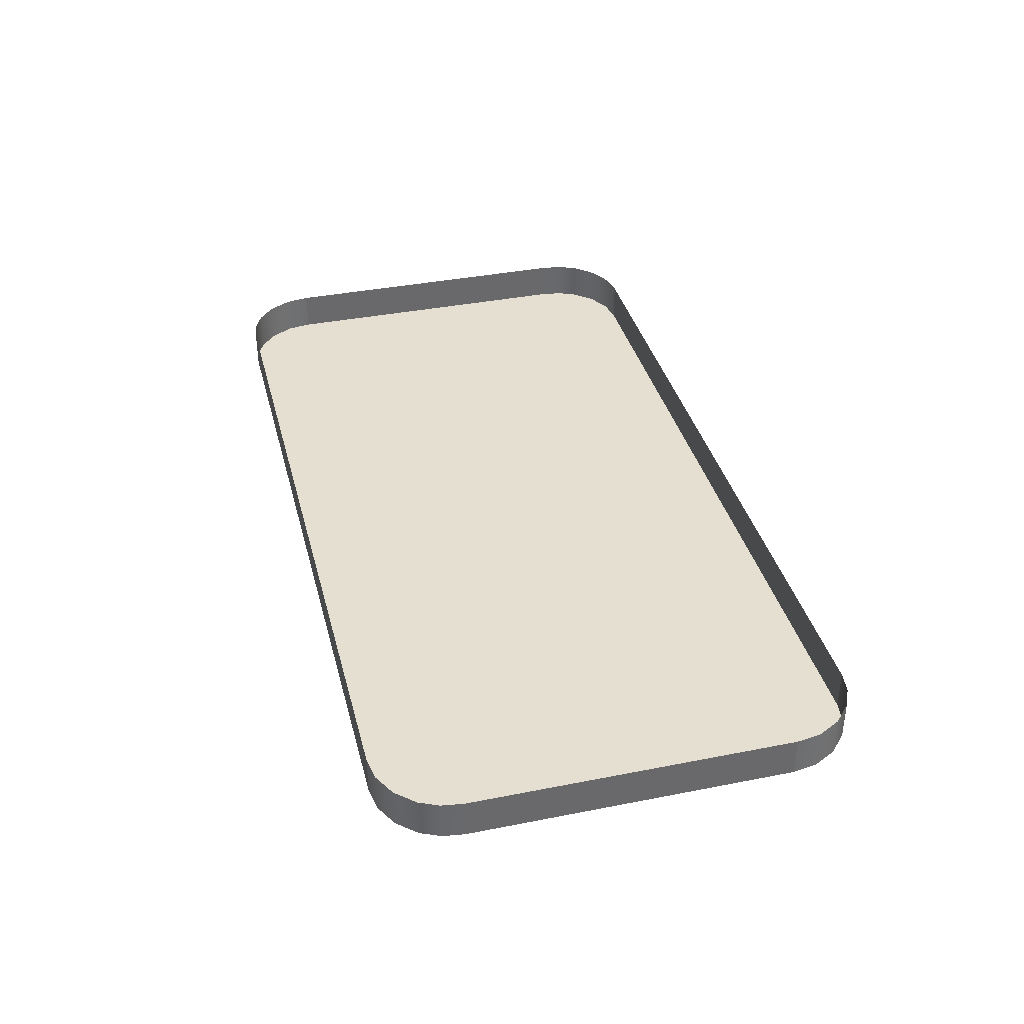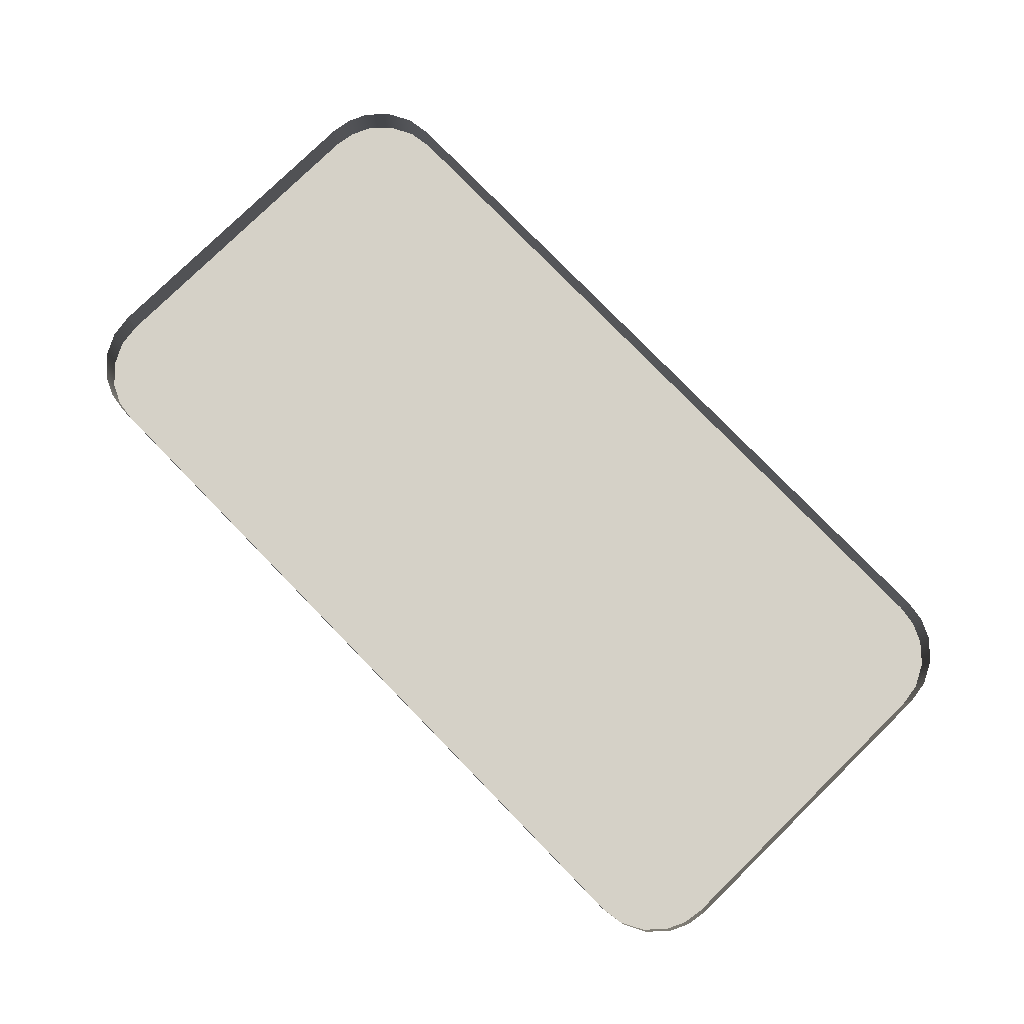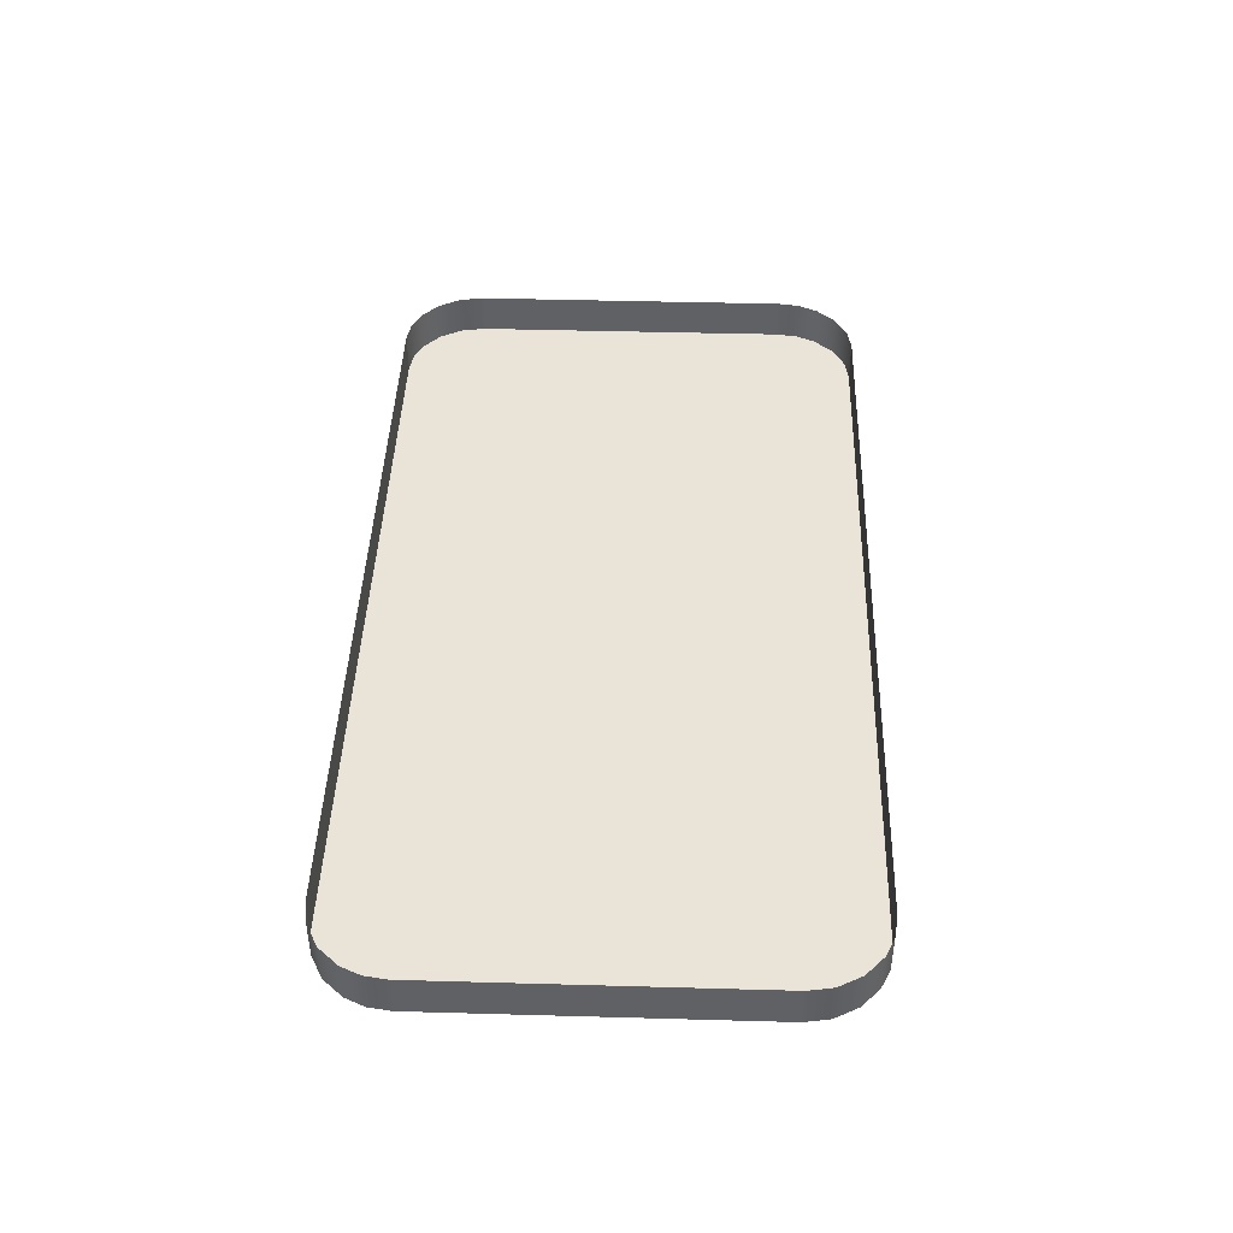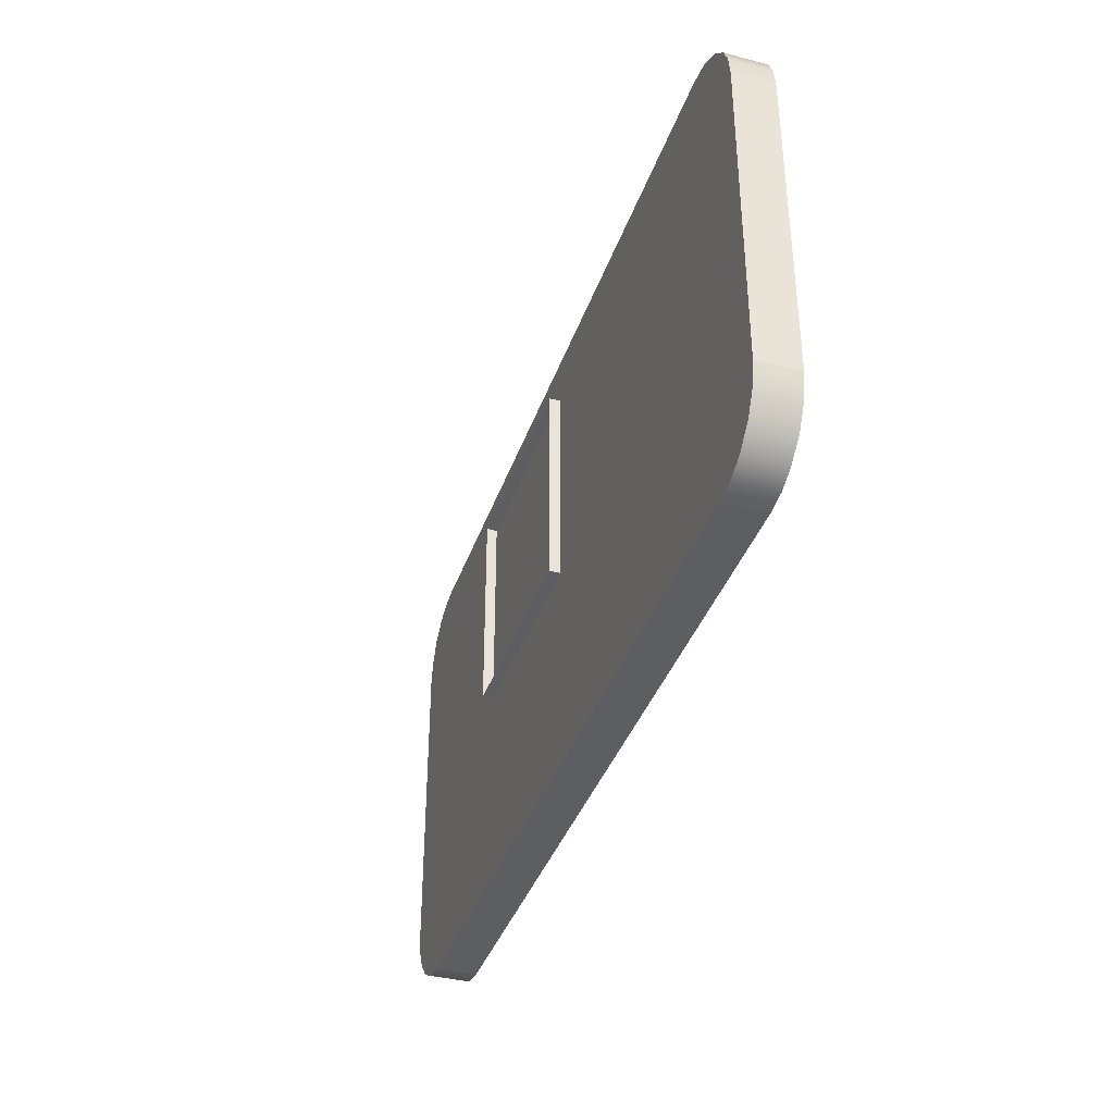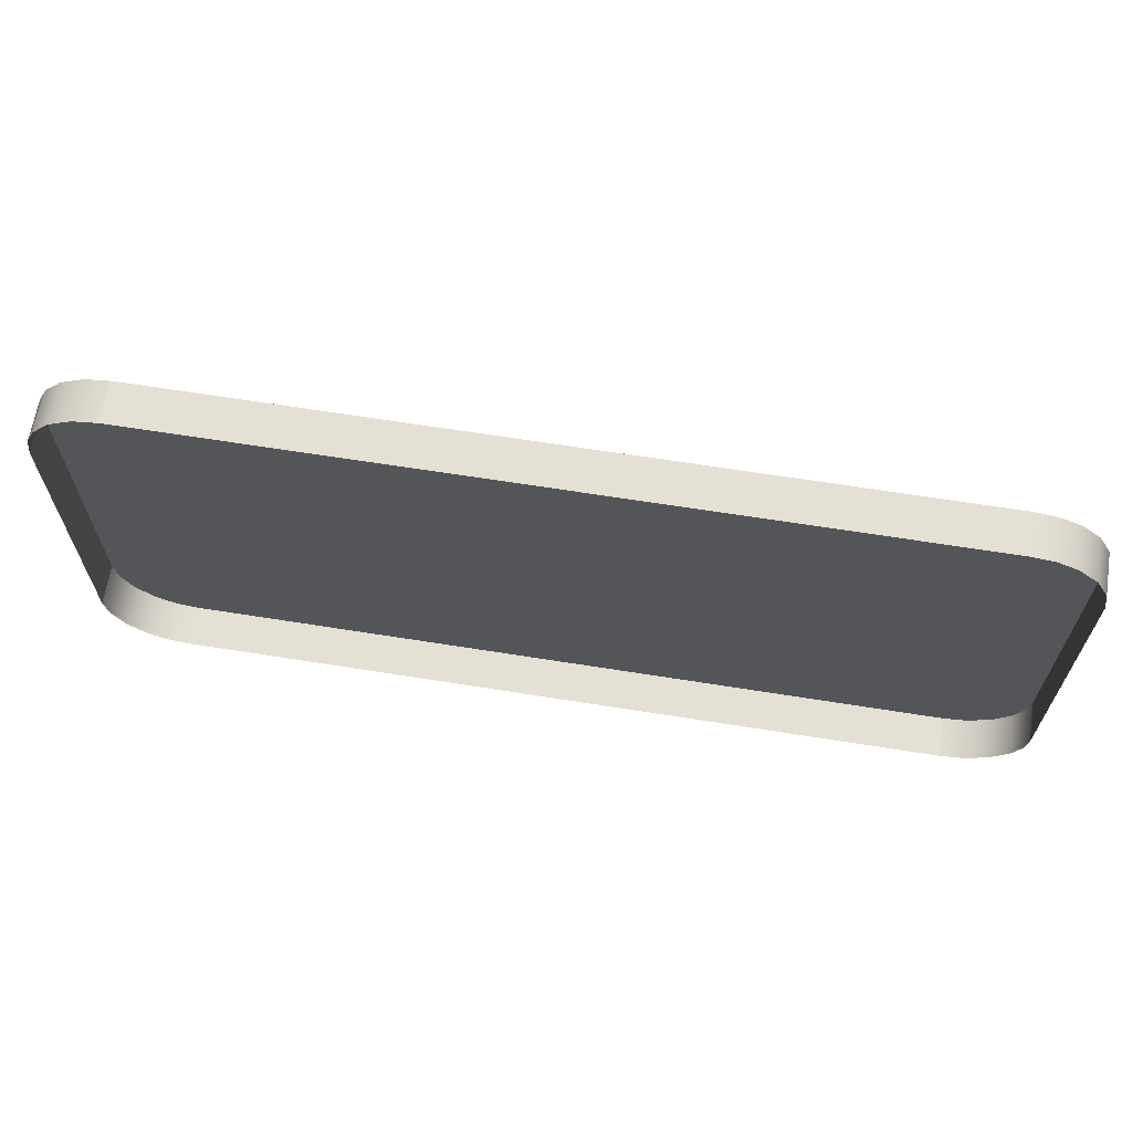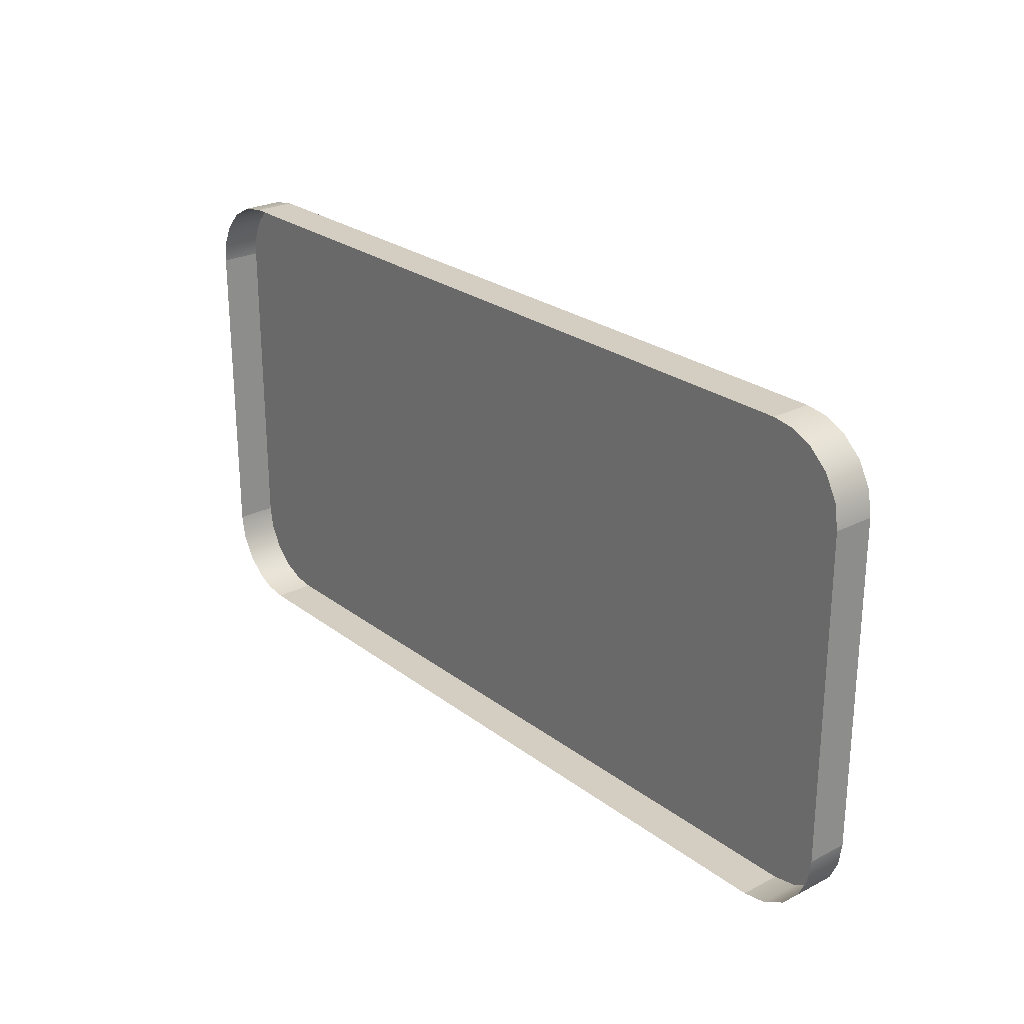
<metadata>
{"format":"obj","ext":"obj","renderer":"f3d","projection":"perspective","resolution":1024,"background":"white","views":[{"elev":37.5,"azim":75.8,"up":"+Z"},{"elev":79.6,"azim":45.7,"up":"+Z"},{"elev":43.1,"azim":-88.1,"up":"+Z"},{"elev":-38.2,"azim":-108.1,"up":"+Y"},{"elev":65.4,"azim":9.1,"up":"+Y"},{"elev":25.1,"azim":50.4,"up":"+Y"}]}
</metadata>
<code>
o p53
v 5.705 1.99 0.01012
v 5.705 1.99 -0.4913
v 5.658 2.289 -0.4913
v 5.658 2.289 0.01012
v 5.507 2.57 -0.4913
v 5.507 2.57 0.01012
v 5.272 2.784 -0.4913
v 5.272 2.784 0.01012
v 5.033 2.893 -0.4913
v 5.033 2.893 0.01012
v 4.764 2.932 -0.4913
v 4.764 2.932 0.01012
v 4.764 2.932 0.01012
v 4.764 2.932 -0.4913
v -4.764 2.932 -0.4913
v -4.764 2.932 0.01012
v -4.764 2.932 0.01012
v -4.764 2.932 -0.4913
v -5.062 2.884 -0.4913
v -5.062 2.884 0.01012
v -5.343 2.733 -0.4913
v -5.343 2.733 0.01012
v -5.557 2.499 -0.4913
v -5.557 2.499 0.01012
v -5.666 2.26 -0.4913
v -5.666 2.26 0.01012
v -5.705 1.99 -0.4913
v -5.705 1.99 0.01012
v -5.705 1.99 0.01012
v -5.705 1.99 -0.4913
v -5.705 -1.994 -0.4913
v -5.705 -1.994 0.01012
v -5.705 -1.994 0.01012
v -5.705 -1.994 -0.4913
v -5.658 -2.292 -0.4913
v -5.658 -2.292 0.01012
v -5.507 -2.574 -0.4913
v -5.507 -2.574 0.01012
v -5.272 -2.788 -0.4913
v -5.272 -2.788 0.01012
v -5.033 -2.897 -0.4913
v -5.033 -2.897 0.01012
v -4.764 -2.936 -0.4913
v -4.764 -2.936 0.01012
v -4.764 -2.936 0.01012
v -4.764 -2.936 -0.4913
v 4.764 -2.936 -0.4913
v 4.764 -2.936 0.01012
v 4.764 -2.936 0.01012
v 4.764 -2.936 -0.4913
v 5.062 -2.888 -0.4913
v 5.062 -2.888 0.01012
v 5.343 -2.737 -0.4913
v 5.343 -2.737 0.01012
v 5.557 -2.503 -0.4913
v 5.557 -2.503 0.01012
v 5.666 -2.264 -0.4913
v 5.666 -2.264 0.01012
v 5.705 -1.994 -0.4913
v 5.705 -1.994 0.01012
v 5.705 -1.994 0.01012
v 5.705 -1.994 -0.4913
v 5.705 1.99 -0.4913
v 5.705 1.99 0.01012
v -4.764 2.932 -0.4913
v -4.764 -2.936 -0.4913
v -5.705 -1.994 -0.4913
v -5.705 1.99 -0.4913
v 5.557 -2.503 -0.4913
v 5.343 -2.737 -0.4913
v 5.062 -2.888 -0.4913
v 4.764 -2.936 -0.4913
v -5.557 2.499 -0.4913
v -5.343 2.733 -0.4913
v -5.062 2.884 -0.4913
v 5.272 2.784 -0.4913
v 5.507 2.57 -0.4913
v 5.658 2.289 -0.4913
v 5.705 1.99 -0.4913
v -5.272 -2.788 -0.4913
v -5.507 -2.574 -0.4913
v -5.658 -2.292 -0.4913
v 4.764 2.932 -0.4913
v 5.705 -1.994 -0.4913
v 5.033 2.893 -0.4913
v -5.033 -2.897 -0.4913
v -5.666 2.26 -0.4913
v 5.666 -2.264 -0.4913
v 0.7499 -1.247 -0.8597
v 0.7499 -1.247 -0.9828
v 0.25 -1.247 -0.9828
v 0.25 -1.247 -0.8597
v -0.25 -1.247 -0.9828
v -0.25 -1.247 -0.8597
v -0.7499 -1.247 -0.9828
v -0.7499 -1.247 -0.8597
v -1.25 -1.247 -0.9828
v -1.25 -1.247 -0.8597
v -1.25 -1.247 -0.8597
v -1.25 -1.247 -0.9828
v -1.25 -0.7471 -0.9828
v -1.25 -0.7471 -0.8597
v -1.25 -0.2471 -0.9828
v -1.25 -0.2471 -0.8597
v -1.25 0.2528 -0.9828
v -1.25 0.2528 -0.8597
v -1.25 0.7528 -0.9828
v -1.25 0.7528 -0.8597
v -1.25 1.253 -0.9828
v -1.25 1.253 -0.8597
v -1.25 1.253 -0.8597
v -1.25 1.253 -0.9828
v -0.7499 1.253 -0.9828
v -0.7499 1.253 -0.8597
v 1.25 0.7528 -0.8597
v 1.25 0.7528 -0.9828
v 1.25 0.2528 -0.9828
v 1.25 0.2528 -0.8597
v -0.25 1.253 -0.9828
v -0.25 1.253 -0.8597
v 0.25 1.253 -0.9828
v 0.25 1.253 -0.8597
v 0.7499 1.253 -0.9828
v 0.7499 1.253 -0.8597
v 1.25 1.253 -0.9828
v 1.25 1.253 -0.8597
v 1.25 -0.2471 -0.8597
v 1.25 -0.2471 -0.9828
v 1.25 -0.7471 -0.9828
v 1.25 -0.7471 -0.8597
v 1.25 1.253 -0.8597
v 1.25 1.253 -0.9828
v 1.25 -1.247 -0.9828
v 1.25 -1.247 -0.8597
v 1.25 -1.247 -0.8597
v 1.25 -1.247 -0.9828
f 15 14 13
f 16 15 13
f 3 2 1
f 4 3 1
f 5 3 4
f 6 5 4
f 7 5 6
f 8 7 6
f 9 7 8
f 10 9 8
f 11 9 10
f 12 11 10
f 19 18 17
f 20 19 17
f 21 19 20
f 22 21 20
f 23 21 22
f 24 23 22
f 25 23 24
f 26 25 24
f 27 25 26
f 28 27 26
f 31 30 29
f 32 31 29
f 35 34 33
f 36 35 33
f 37 35 36
f 38 37 36
f 39 37 38
f 40 39 38
f 41 39 40
f 42 41 40
f 43 41 42
f 44 43 42
f 47 46 45
f 48 47 45
f 51 50 49
f 52 51 49
f 53 51 52
f 54 53 52
f 55 53 54
f 56 55 54
f 57 55 56
f 58 57 56
f 59 57 58
f 60 59 58
f 63 62 61
f 64 63 61
f 67 66 65
f 66 67 86
f 67 80 86
f 67 82 80
f 82 81 80
f 68 67 65
f 68 65 87
f 65 73 87
f 65 75 73
f 75 74 73
f 65 66 83
f 66 79 83
f 83 79 85
f 79 76 85
f 66 72 79
f 79 78 76
f 78 77 76
f 72 84 79
f 84 72 88
f 72 69 88
f 72 71 69
f 71 70 69
f 91 90 89
f 89 90 135
f 90 136 135
f 92 91 89
f 93 91 92
f 94 93 92
f 95 93 94
f 96 95 94
f 97 95 96
f 98 97 96
f 101 100 99
f 102 101 99
f 103 101 102
f 104 103 102
f 105 103 104
f 106 105 104
f 107 105 106
f 108 107 106
f 109 107 108
f 110 109 108
f 113 112 111
f 114 113 111
f 119 113 114
f 120 119 114
f 121 119 120
f 122 121 120
f 123 121 122
f 124 123 122
f 125 123 124
f 126 125 124
f 117 116 115
f 115 116 131
f 116 132 131
f 118 117 115
f 128 117 118
f 127 128 118
f 129 128 127
f 130 129 127
f 133 129 130
f 134 133 130

</code>
